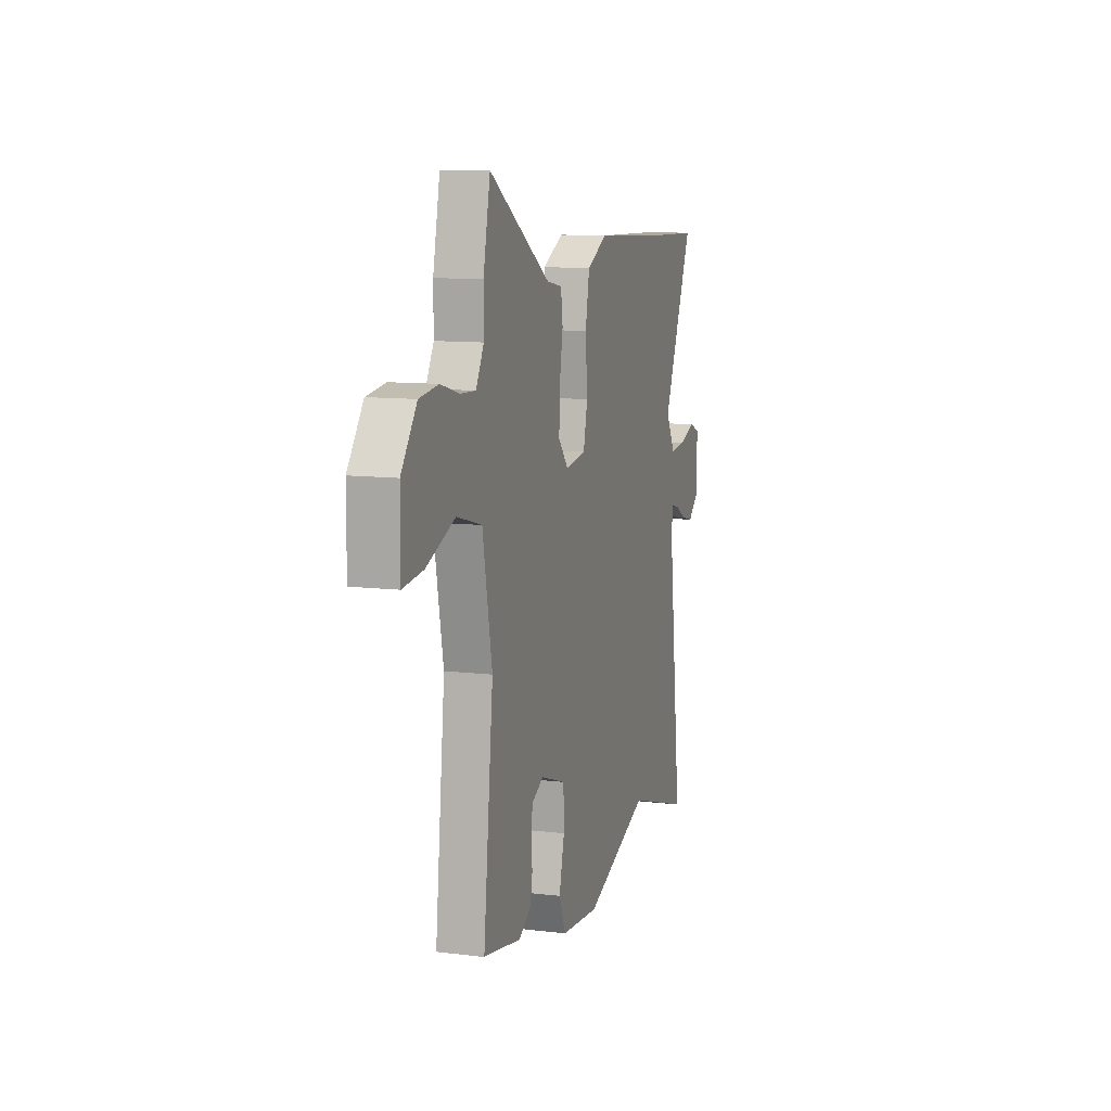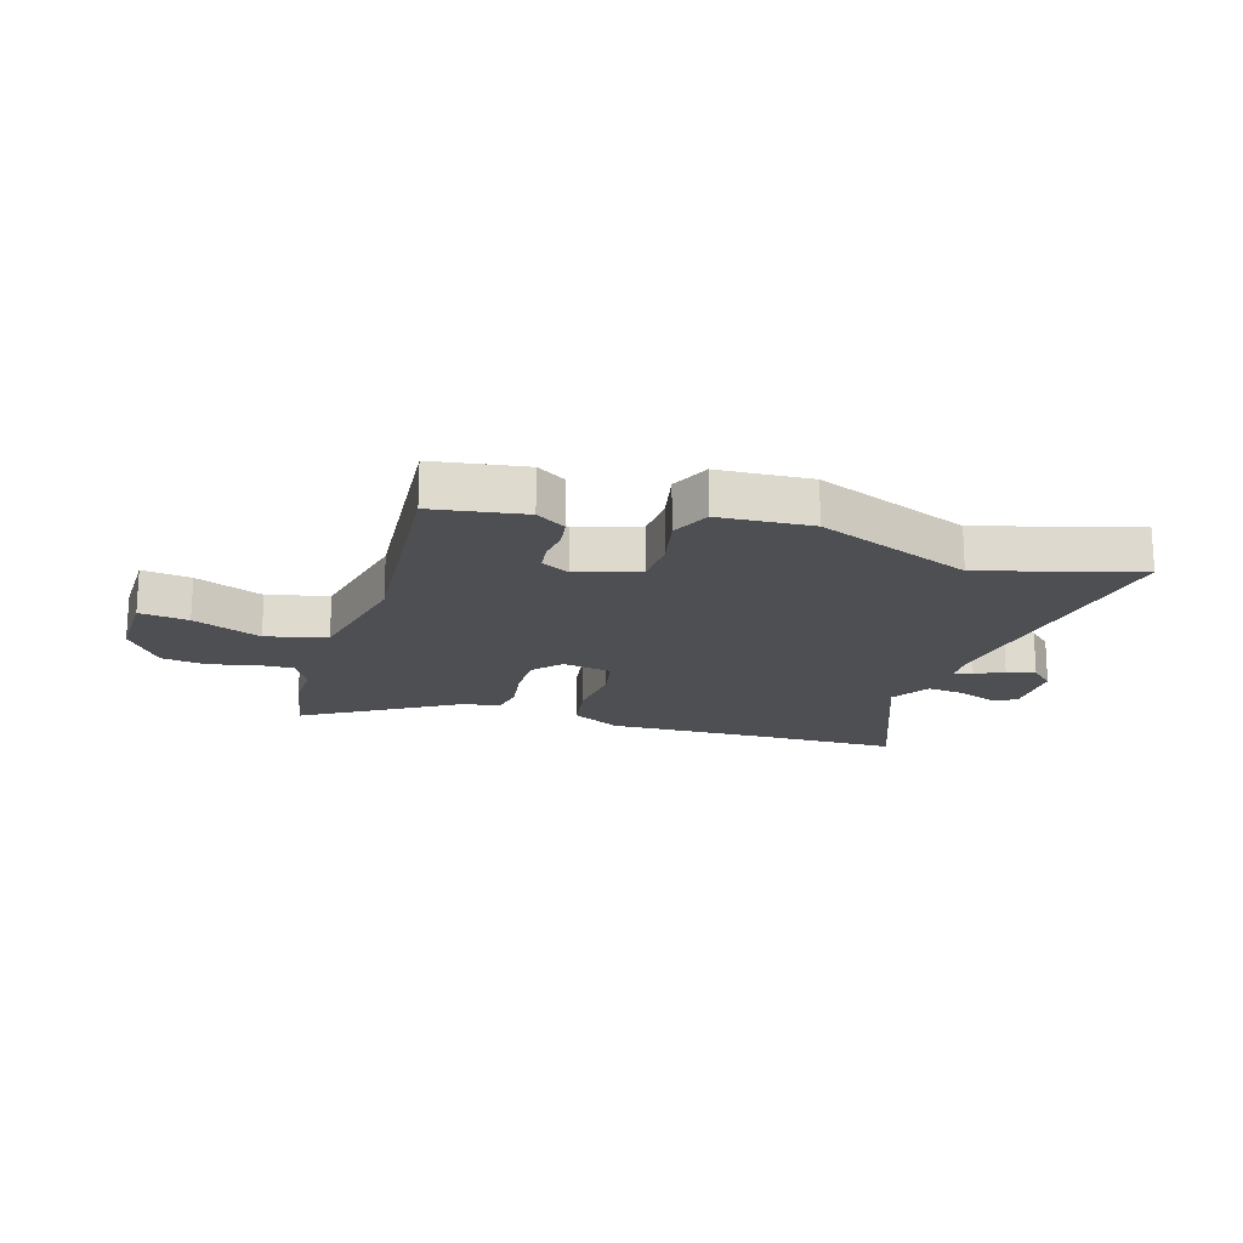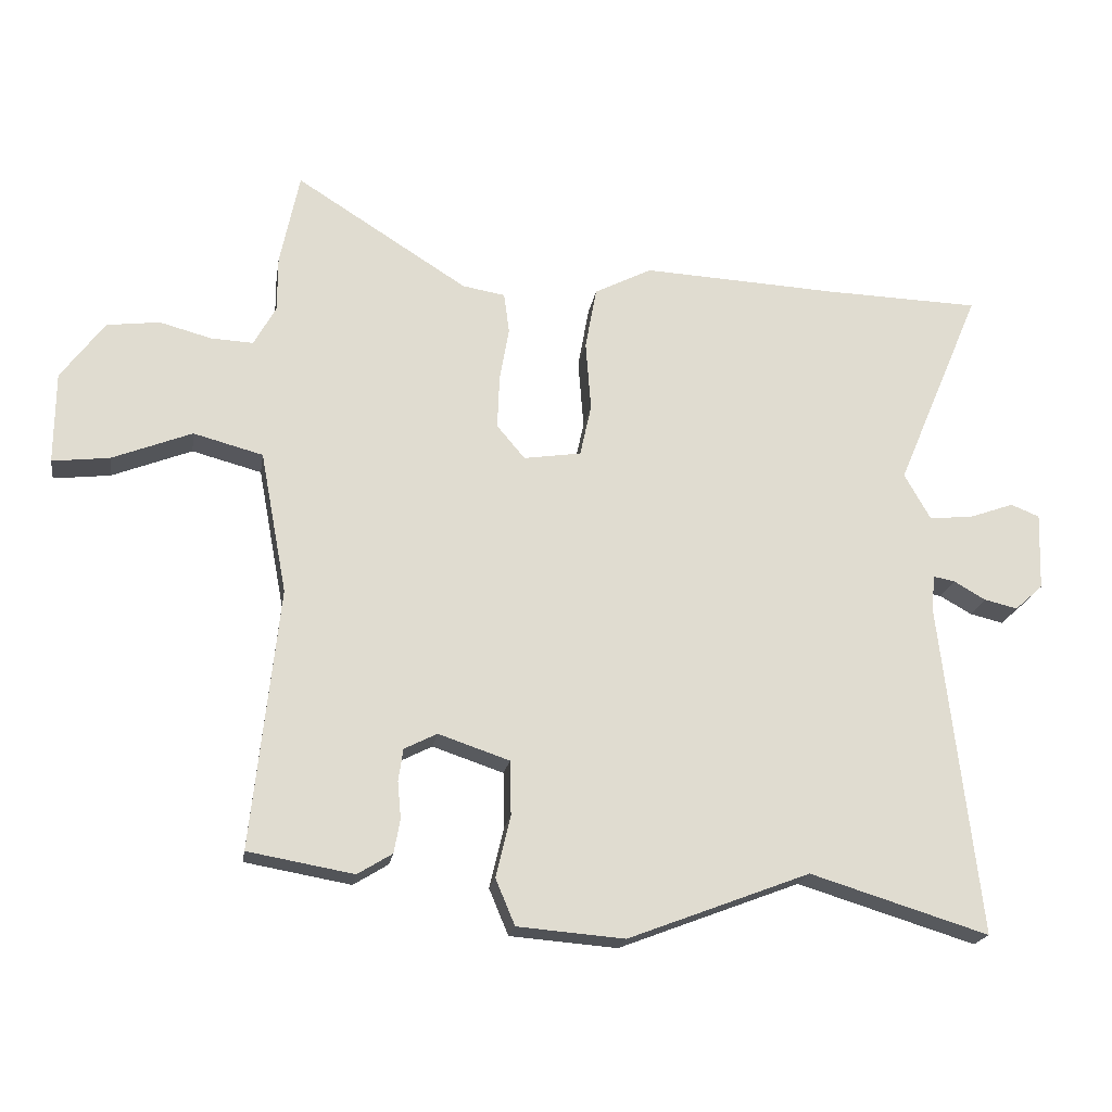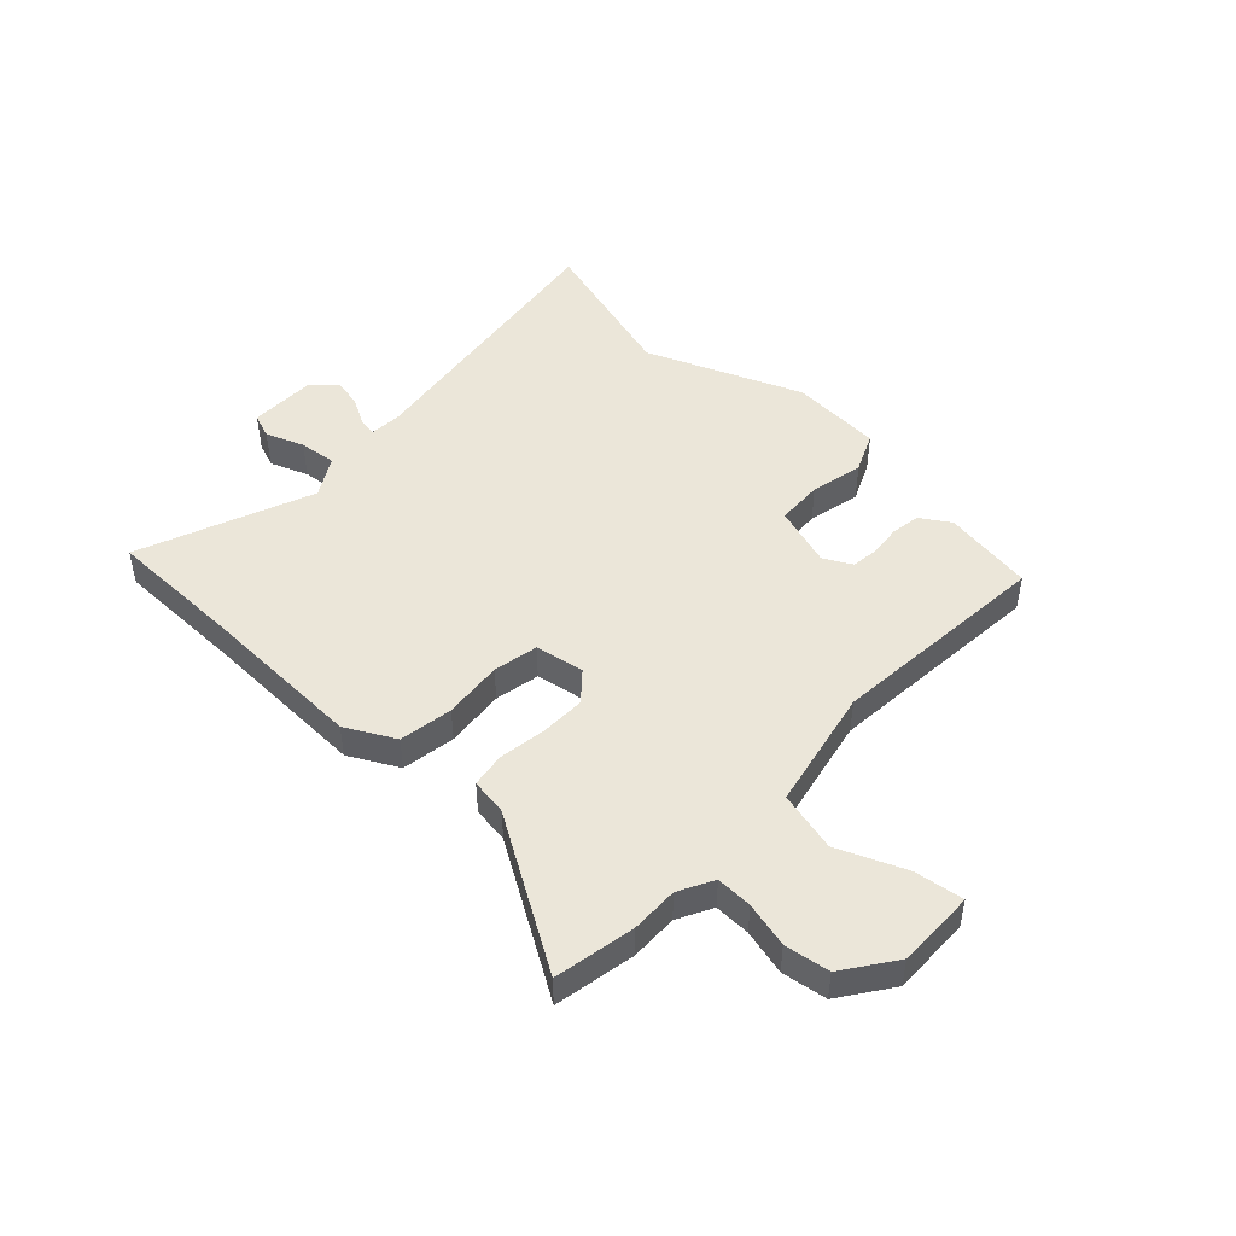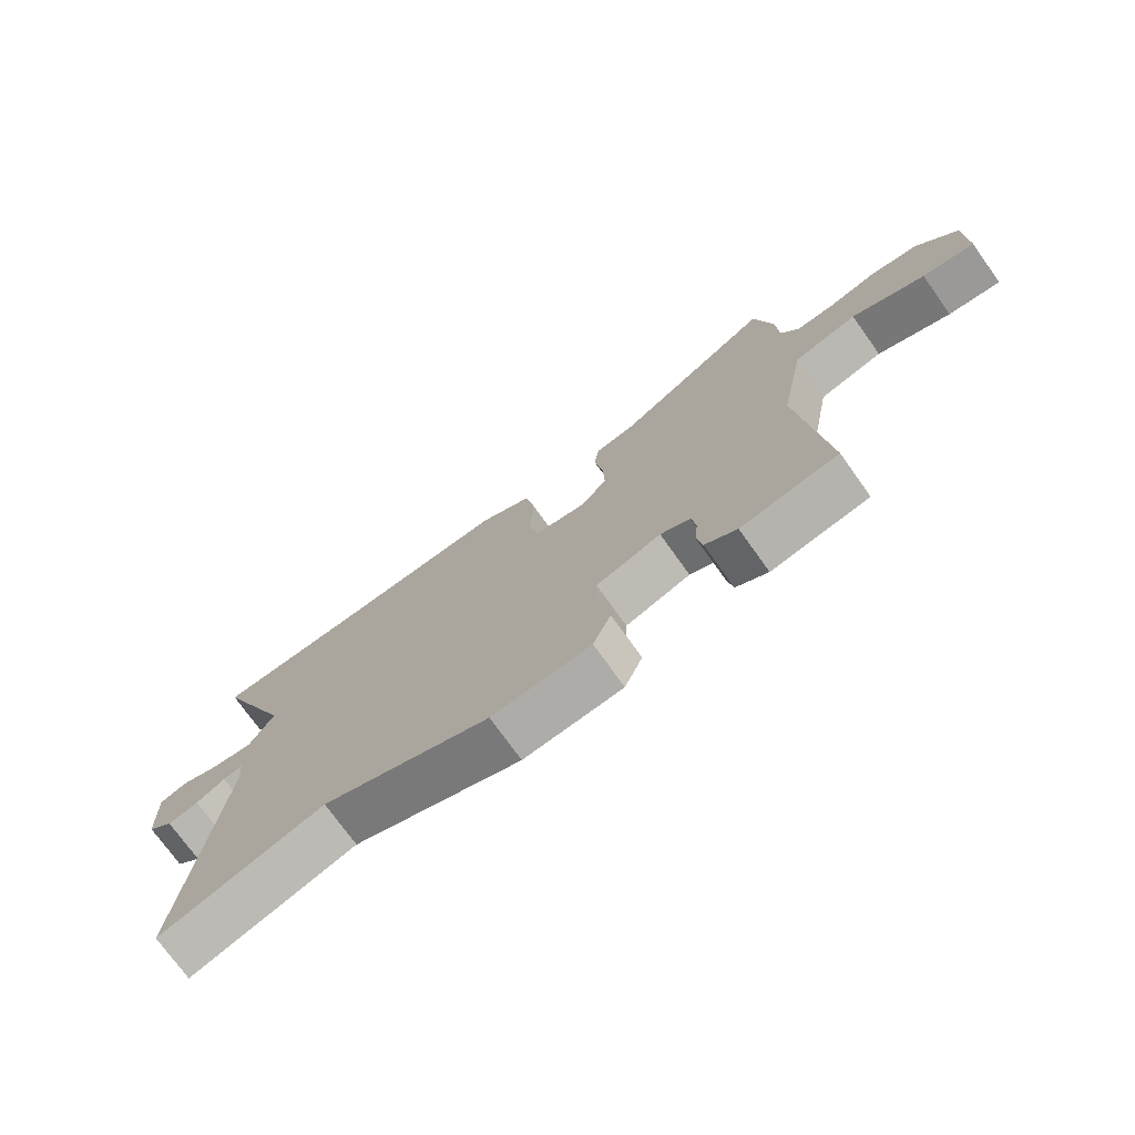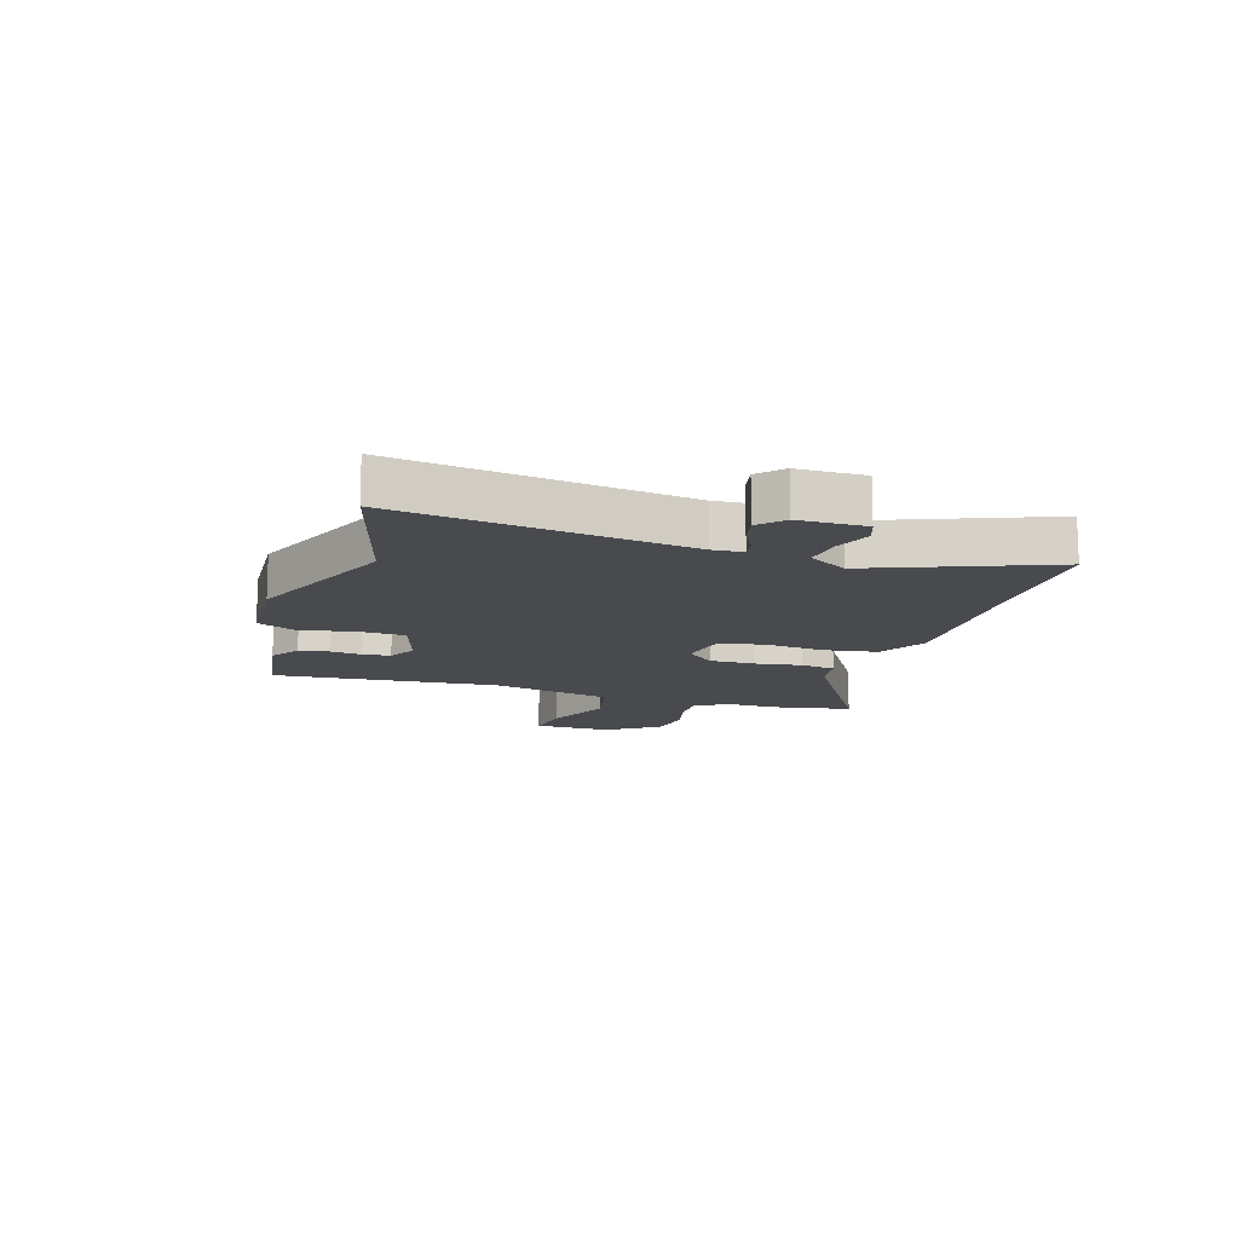
<metadata>
{"format":"obj","ext":"obj","renderer":"f3d","projection":"perspective","resolution":1024,"background":"white","views":[{"elev":10.5,"azim":107.0,"up":"+Z"},{"elev":-18.2,"azim":161.7,"up":"+Y"},{"elev":-20.0,"azim":171.1,"up":"+Z"},{"elev":47.9,"azim":42.1,"up":"+Y"},{"elev":-73.9,"azim":35.5,"up":"+Z"},{"elev":-13.2,"azim":-108.8,"up":"+Y"}]}
</metadata>
<code>
v -0.303 0.07 -0.439
v -0.569 0.07 -0.521
v -0.511 0.07 -0.022
v -0.516 0.07 0.031
v -0.548 0.07 0.025
v -0.595 0.07 -0.002
v -0.645 0.07 -0.014
v -0.687 0.07 0.024
v -0.691 0.07 0.14
v -0.648 0.07 0.157
v -0.581 0.07 0.133
v -0.516 0.07 0.127
v -0.477 0.07 0.196
v -0.604 0.07 0.497
v -0.372 0.07 0.504
v -0.079 0.07 0.519
v 0.007 0.07 0.475
v 0.024 0.07 0.382
v 0.016 0.07 0.278
v 0.033 0.07 0.2
v 0.119 0.07 0.187
v 0.161 0.07 0.237
v 0.158 0.07 0.316
v 0.144 0.07 0.398
v 0.152 0.07 0.458
v 0.216 0.07 0.469
v 0.473 0.07 0.632
v 0.502 0.07 0.492
v 0.502 0.07 0.409
v 0.535 0.07 0.349
v 0.598 0.07 0.352
v 0.676 0.07 0.373
v 0.755 0.07 0.363
v 0.82 0.07 0.275
v 0.821 0.07 0.138
v 0.736 0.07 0.148
v 0.617 0.07 0.195
v 0.513 0.07 0.167
v 0.473 0.07 -0.046
v 0.514 0.07 -0.435
v 0.356 0.07 -0.463
v 0.304 0.07 -0.431
v 0.295 0.07 -0.38
v 0.3 0.07 -0.325
v 0.293 0.07 -0.277
v 0.244 0.07 -0.252
v 0.138 0.07 -0.288
v 0.136 0.07 -0.369
v 0.158 0.07 -0.461
v 0.129 0.07 -0.53
v -0.031 0.07 -0.543
v -0.303 0 -0.439
v -0.569 0 -0.521
v -0.511 0 -0.022
v -0.516 0 0.031
v -0.548 0 0.025
v -0.595 0 -0.002
v -0.645 0 -0.014
v -0.687 0 0.024
v -0.691 0 0.14
v -0.648 0 0.157
v -0.581 0 0.133
v -0.516 0 0.127
v -0.477 0 0.196
v -0.604 0 0.497
v -0.372 0 0.504
v -0.079 0 0.519
v 0.007 0 0.475
v 0.024 0 0.382
v 0.016 0 0.278
v 0.033 0 0.2
v 0.119 0 0.187
v 0.161 0 0.237
v 0.158 0 0.316
v 0.144 0 0.398
v 0.152 0 0.458
v 0.216 0 0.469
v 0.473 0 0.632
v 0.502 0 0.492
v 0.502 0 0.409
v 0.535 0 0.349
v 0.598 0 0.352
v 0.676 0 0.373
v 0.755 0 0.363
v 0.82 0 0.275
v 0.821 0 0.138
v 0.736 0 0.148
v 0.617 0 0.195
v 0.513 0 0.167
v 0.473 0 -0.046
v 0.514 0 -0.435
v 0.356 0 -0.463
v 0.304 0 -0.431
v 0.295 0 -0.38
v 0.3 0 -0.325
v 0.293 0 -0.277
v 0.244 0 -0.252
v 0.138 0 -0.288
v 0.136 0 -0.369
v 0.158 0 -0.461
v 0.129 0 -0.53
v -0.031 0 -0.543
f 50 51 1
f 49 50 1
f 48 49 1
f 47 48 1
f 42 43 44
f 41 42 44
f 40 41 44
f 39 40 44
f 38 39 44 45
f 35 36 37
f 34 35 37
f 33 34 37
f 32 33 37
f 31 32 37
f 30 31 37 38
f 38 45 46
f 30 38 46
f 29 30 46
f 29 46 47
f 28 29 47
f 27 28 47
f 26 27 47
f 17 18 19
f 16 17 19
f 15 16 19
f 15 19 20
f 14 15 20
f 13 14 20
f 12 13 20 21
f 9 10 11
f 8 9 11
f 7 8 11
f 6 7 11
f 5 6 11
f 4 5 11 12
f 3 4 12 21
f 1 2 3 21
f 23 24 25 26
f 22 23 26
f 22 26 47
f 1 21 22 47
f 52 102 101
f 52 101 100
f 52 100 99
f 52 99 98
f 95 94 93
f 95 93 92
f 95 92 91
f 95 91 90
f 96 95 90 89
f 88 87 86
f 88 86 85
f 88 85 84
f 88 84 83
f 88 83 82
f 89 88 82 81
f 97 96 89
f 97 89 81
f 97 81 80
f 98 97 80
f 98 80 79
f 98 79 78
f 98 78 77
f 70 69 68
f 70 68 67
f 70 67 66
f 71 70 66
f 71 66 65
f 71 65 64
f 72 71 64 63
f 62 61 60
f 62 60 59
f 62 59 58
f 62 58 57
f 62 57 56
f 63 62 56 55
f 72 63 55 54
f 72 54 53 52
f 77 76 75 74
f 77 74 73
f 98 77 73
f 98 73 72 52
f 1 52 53 2
f 2 53 54 3
f 3 54 55 4
f 4 55 56 5
f 5 56 57 6
f 6 57 58 7
f 7 58 59 8
f 8 59 60 9
f 9 60 61 10
f 10 61 62 11
f 11 62 63 12
f 12 63 64 13
f 13 64 65 14
f 14 65 66 15
f 15 66 67 16
f 16 67 68 17
f 17 68 69 18
f 18 69 70 19
f 19 70 71 20
f 20 71 72 21
f 21 72 73 22
f 22 73 74 23
f 23 74 75 24
f 24 75 76 25
f 25 76 77 26
f 26 77 78 27
f 27 78 79 28
f 28 79 80 29
f 29 80 81 30
f 30 81 82 31
f 31 82 83 32
f 32 83 84 33
f 33 84 85 34
f 34 85 86 35
f 35 86 87 36
f 36 87 88 37
f 37 88 89 38
f 38 89 90 39
f 39 90 91 40
f 40 91 92 41
f 41 92 93 42
f 42 93 94 43
f 43 94 95 44
f 44 95 96 45
f 45 96 97 46
f 46 97 98 47
f 47 98 99 48
f 48 99 100 49
f 49 100 101 50
f 50 101 102 51
f 51 102 52 1

</code>
